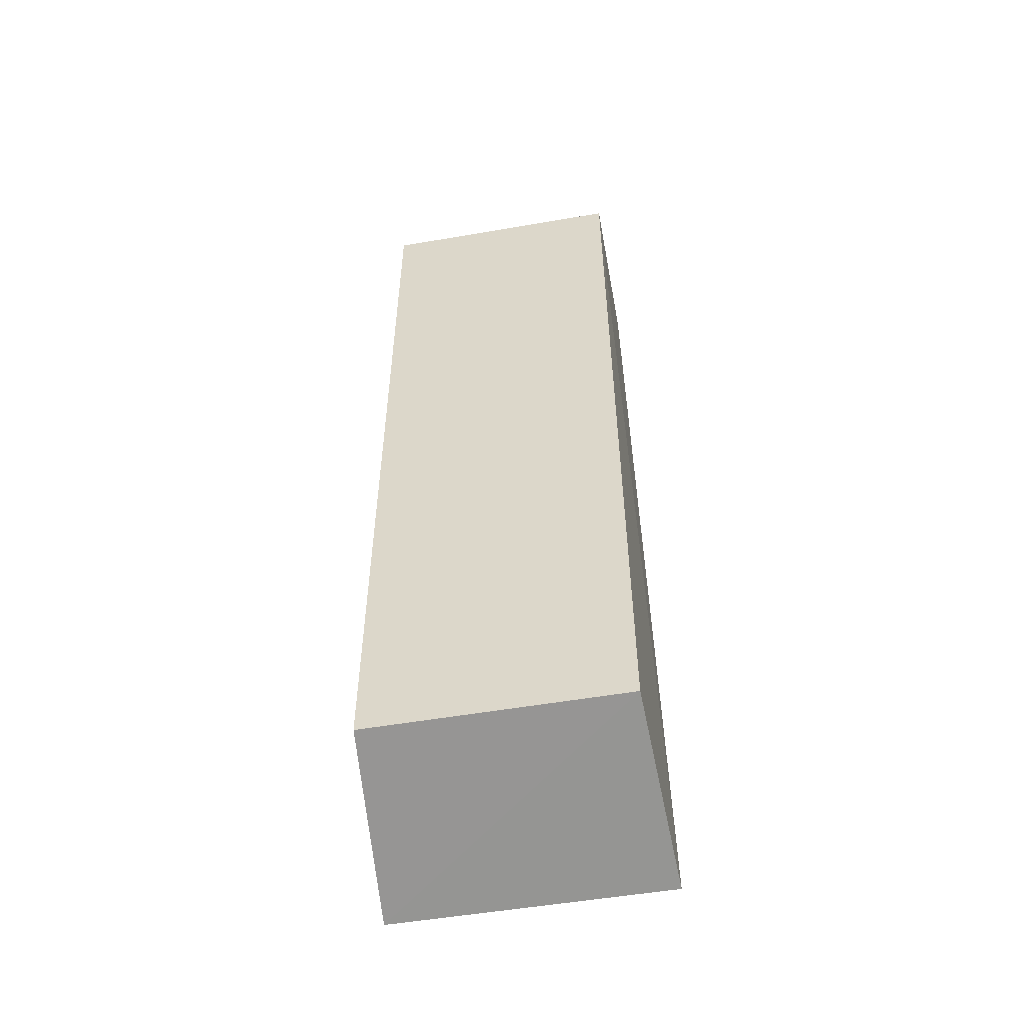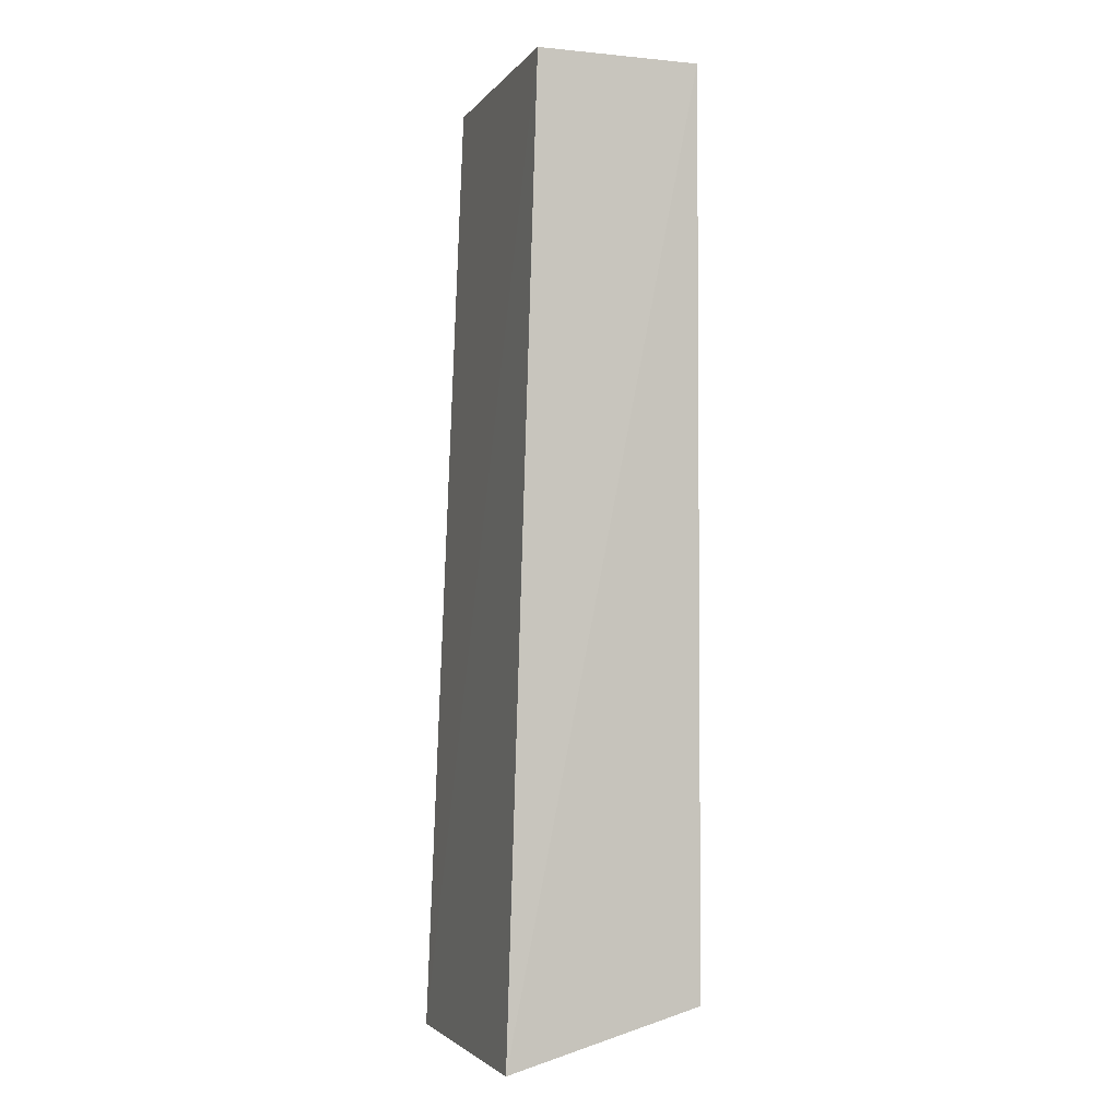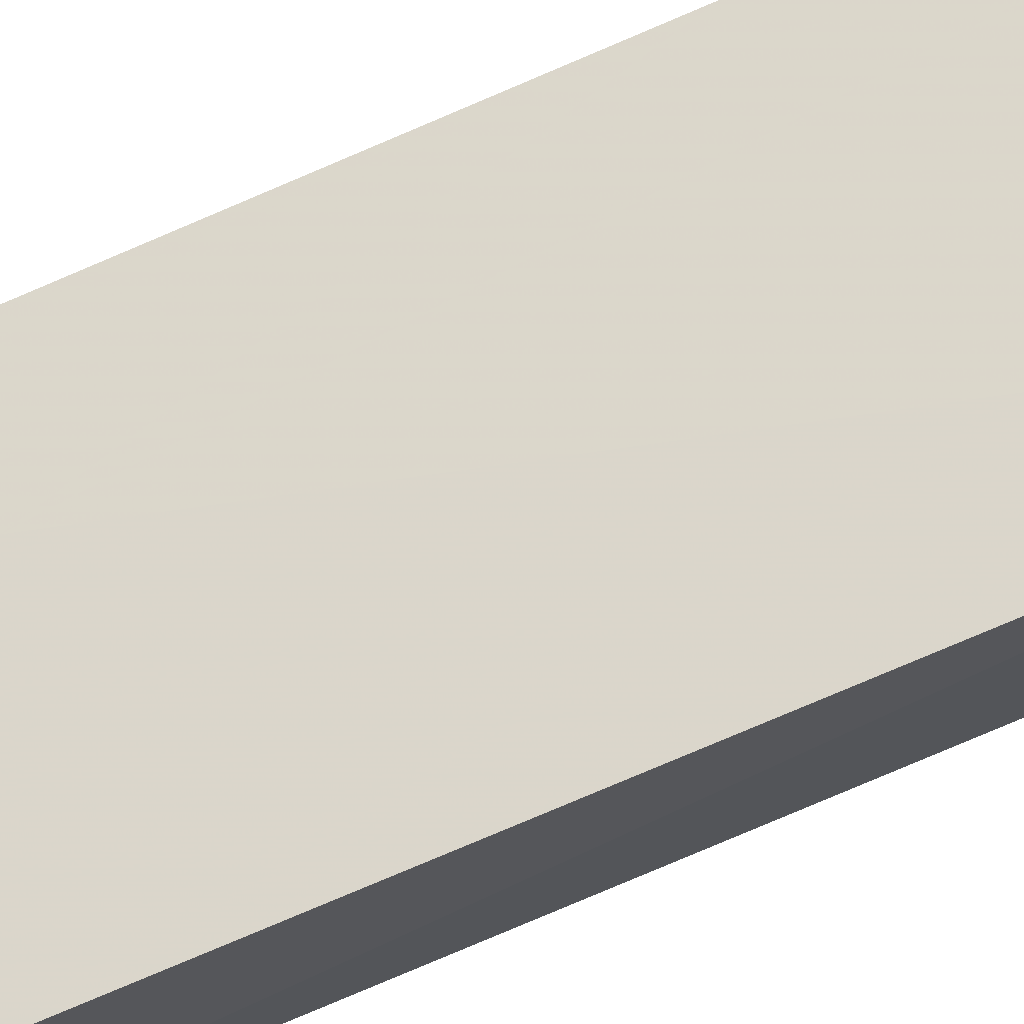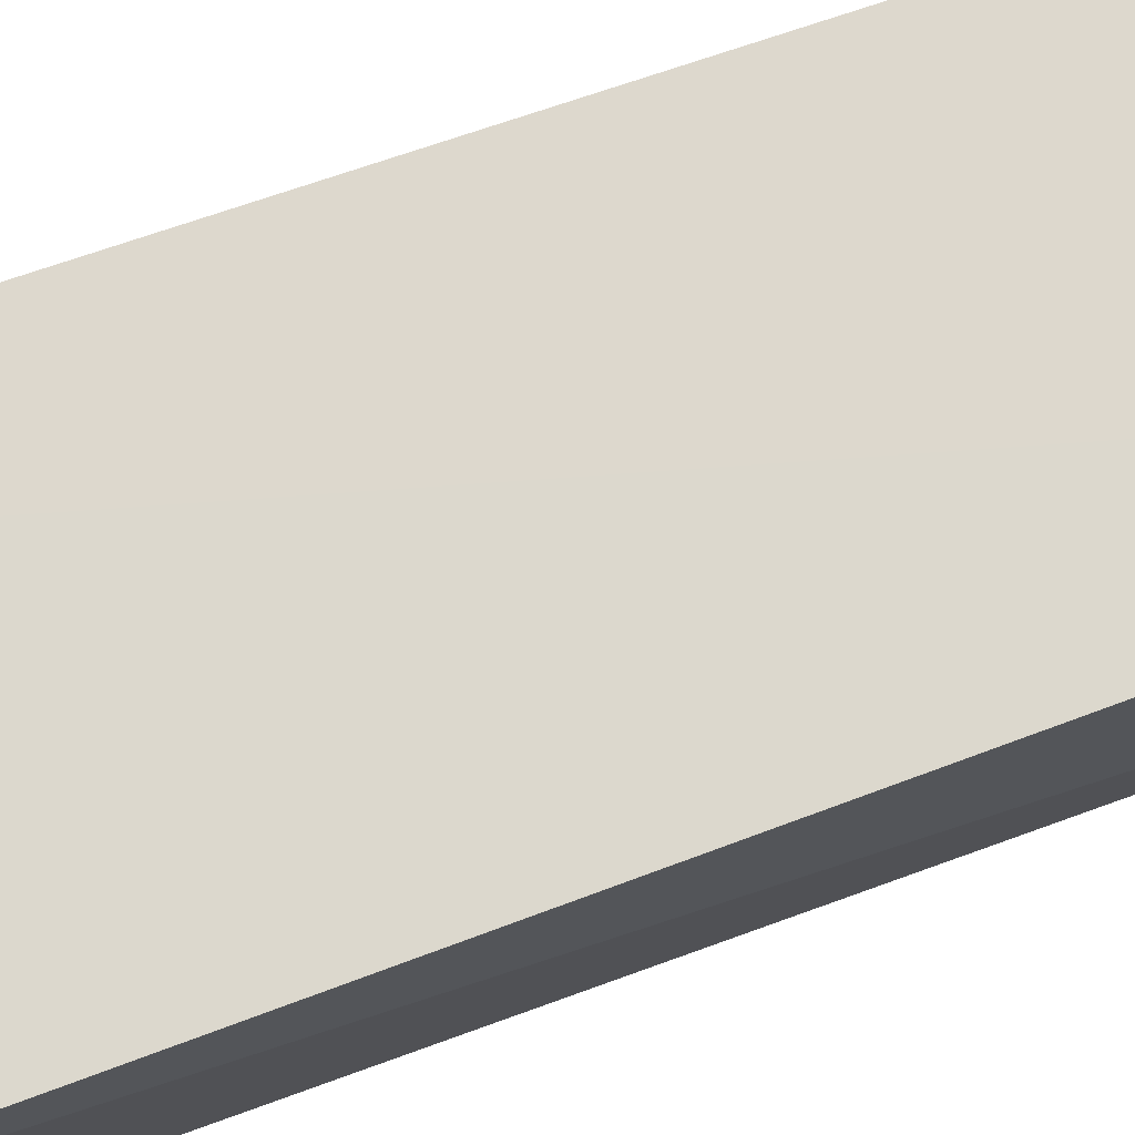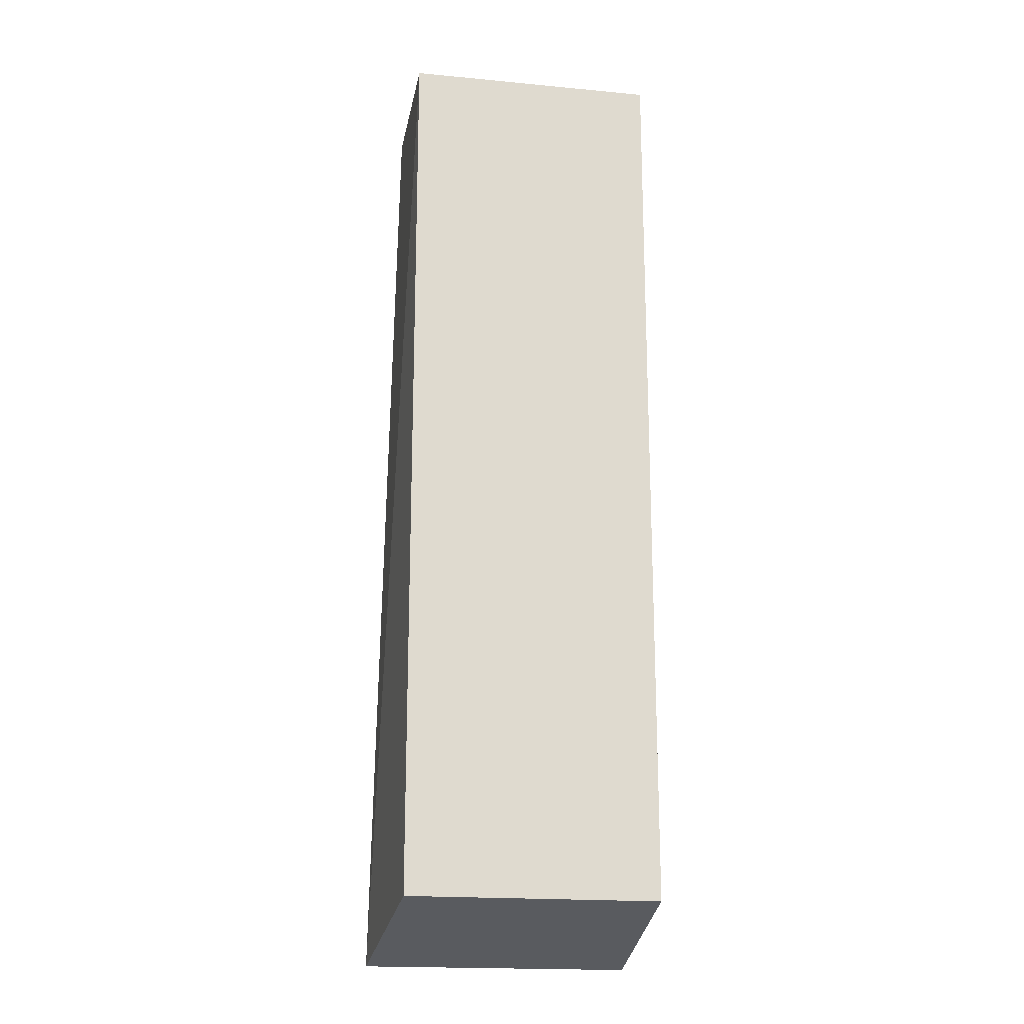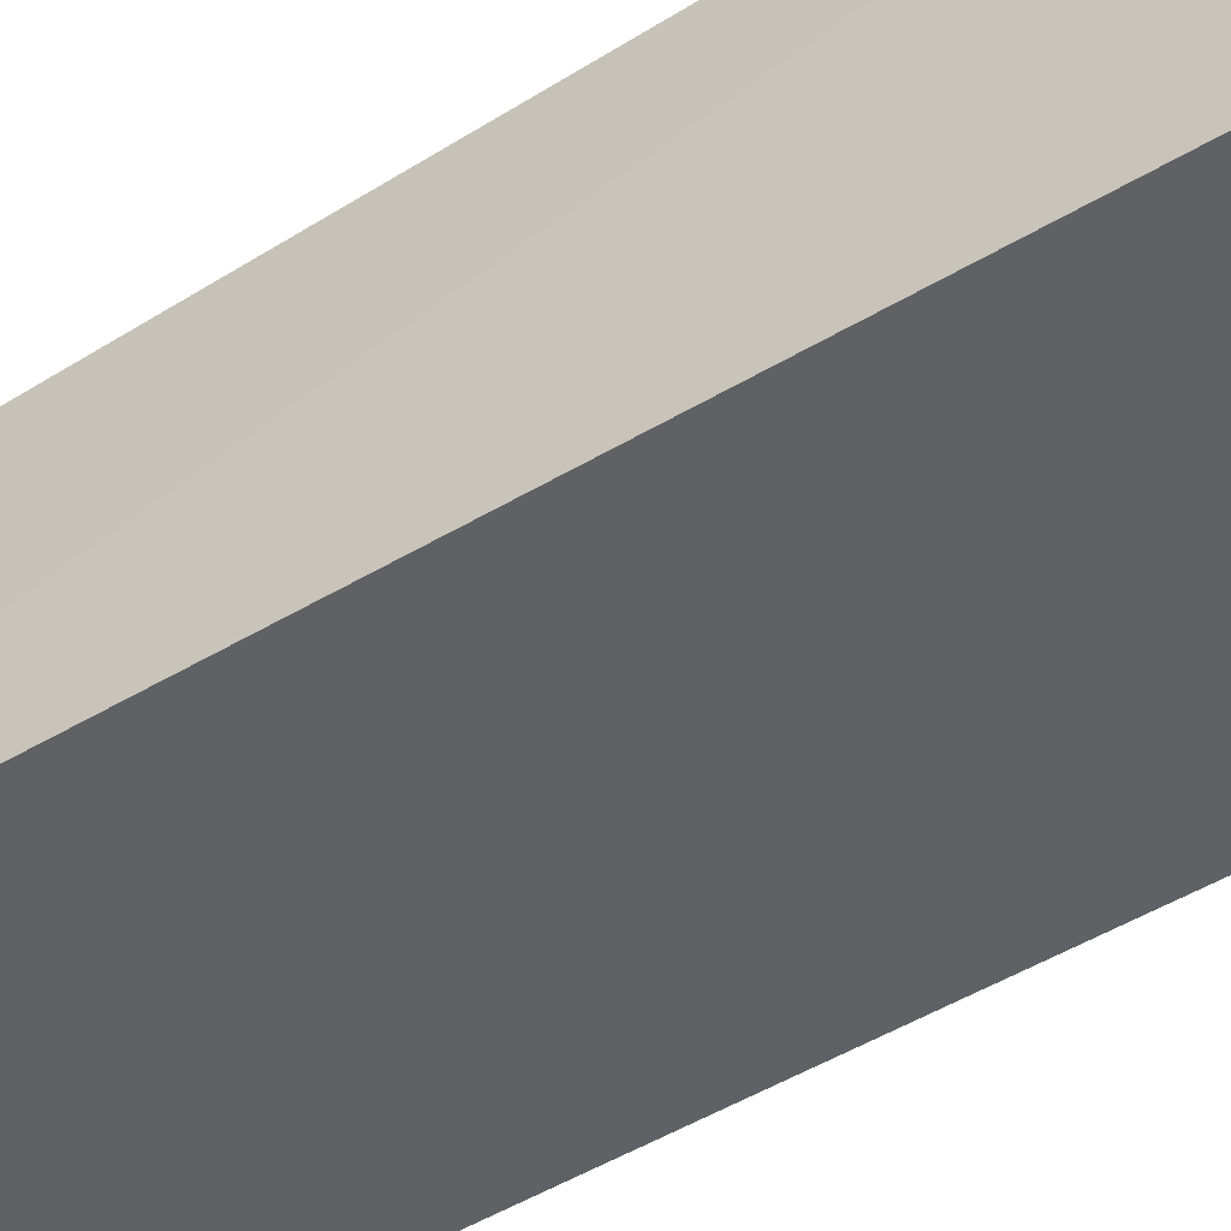
<metadata>
{"format":"obj","ext":"obj","renderer":"f3d","projection":"perspective","resolution":1024,"background":"white","views":[{"elev":-53.9,"azim":-169.6,"up":"+Y"},{"elev":-3.0,"azim":71.2,"up":"+Y"},{"elev":72.3,"azim":-112.9,"up":"+Z"},{"elev":73.3,"azim":70.0,"up":"+Z"},{"elev":-18.9,"azim":169.8,"up":"+Y"},{"elev":-47.4,"azim":-55.7,"up":"+Z"}]}
</metadata>
<code>
v 0.028 -0.4431 0.03564
v 0.01588 -0.4015 -0.1295
v 0.01588 0.3561 -0.1295
v -0.1962 0.3561 0.006826
v -0.2021 -0.443 0.03669
v -0.1962 0.3561 -0.1295
v 0.01588 0.3561 0.006826
v -0.1962 -0.4015 -0.1295
f 1 2 3
f 6 3 2
f 6 4 3
f 6 5 4
f 7 1 3
f 7 3 4
f 7 5 1
f 7 4 5
f 8 2 1
f 8 1 5
f 8 6 2
f 8 5 6

</code>
